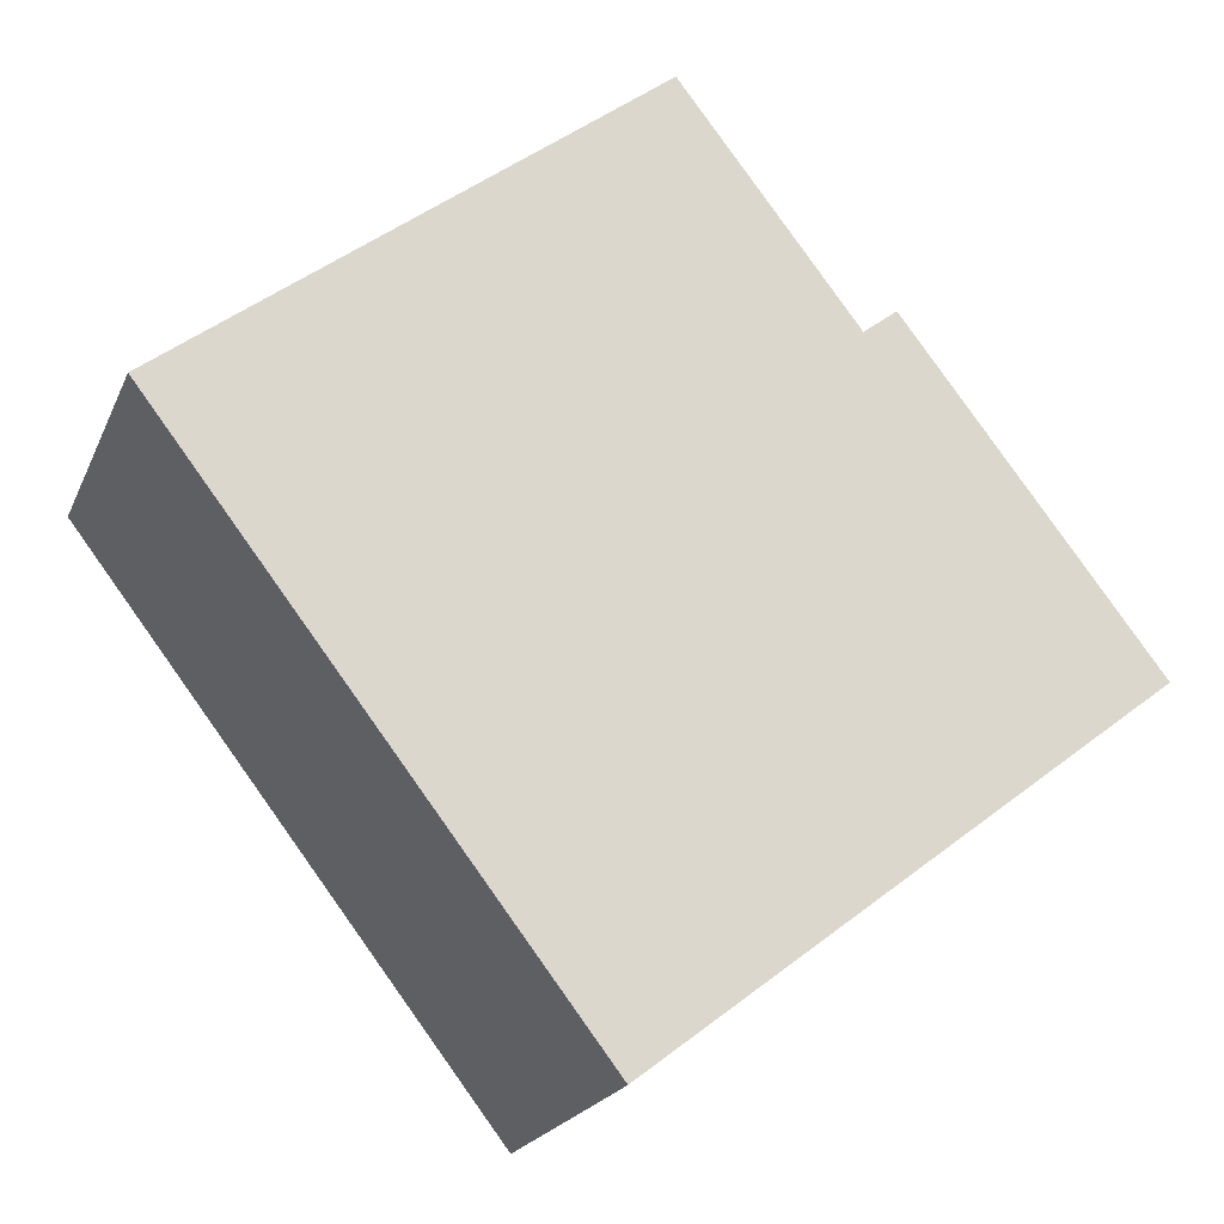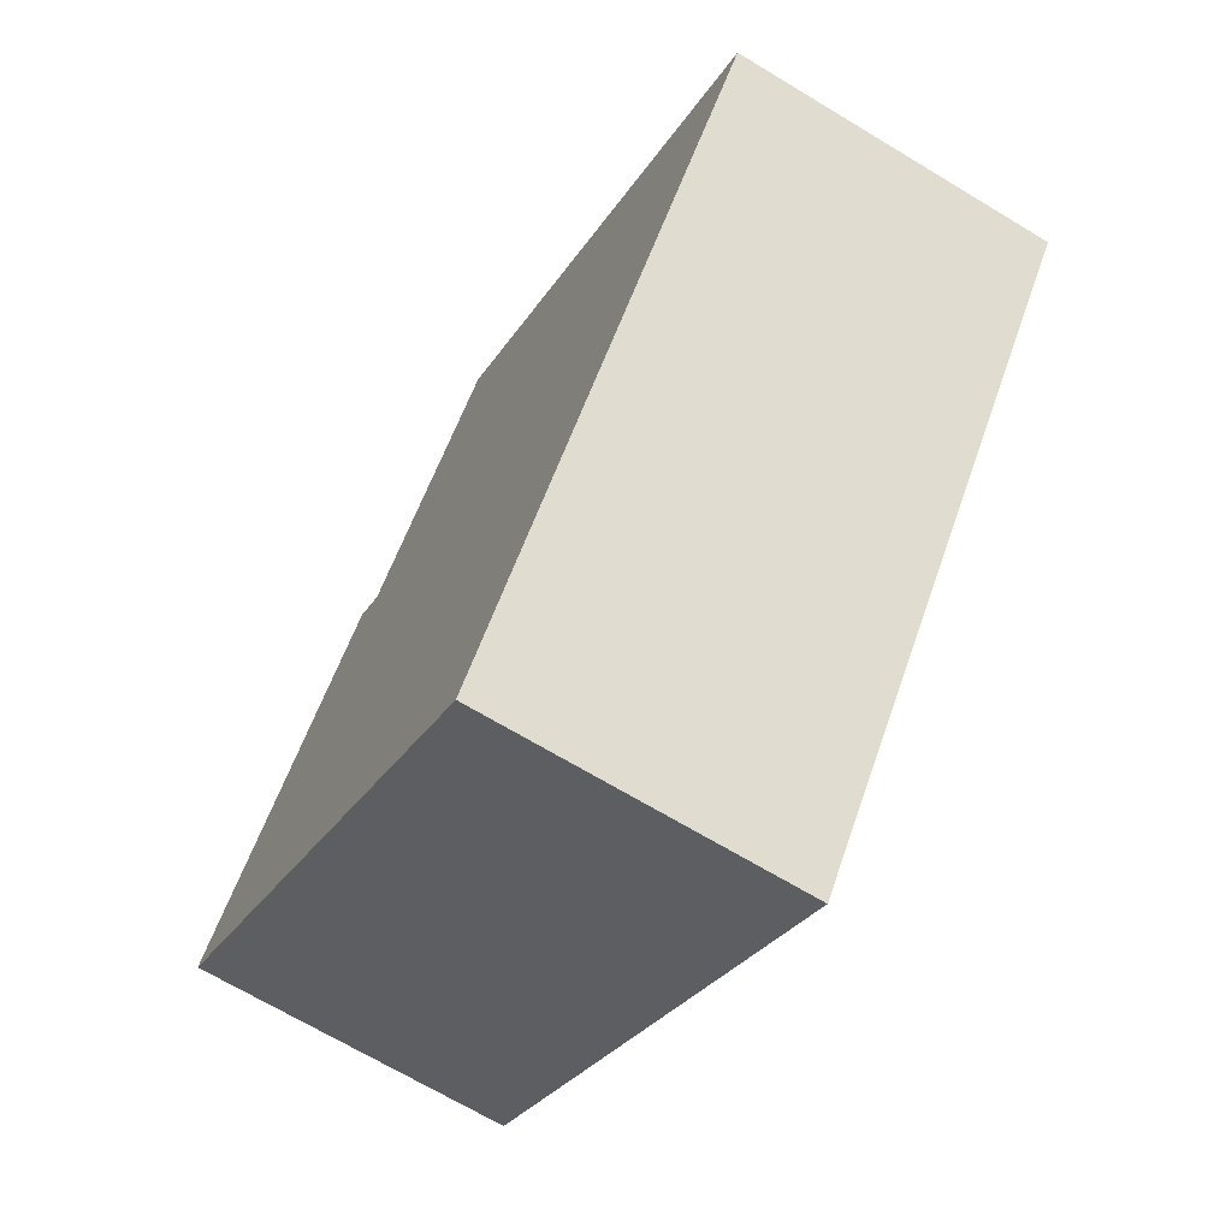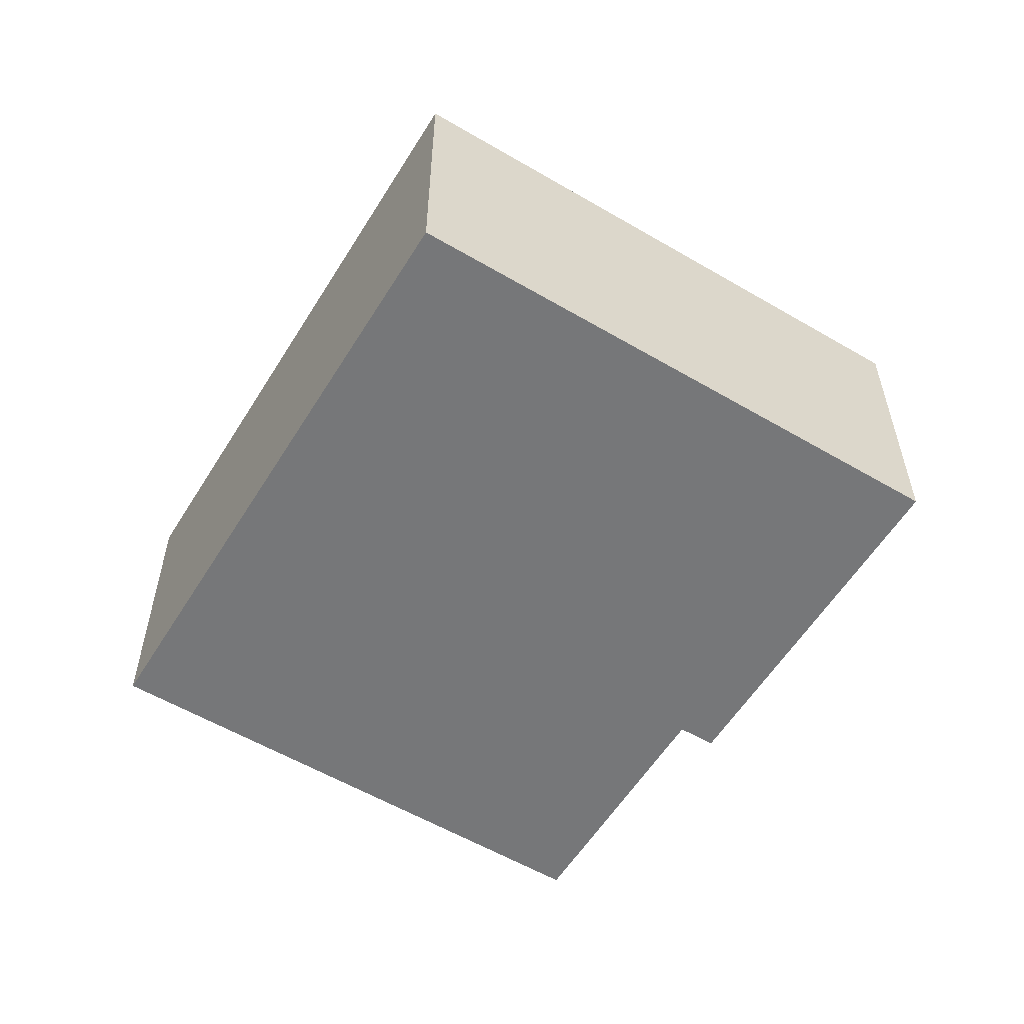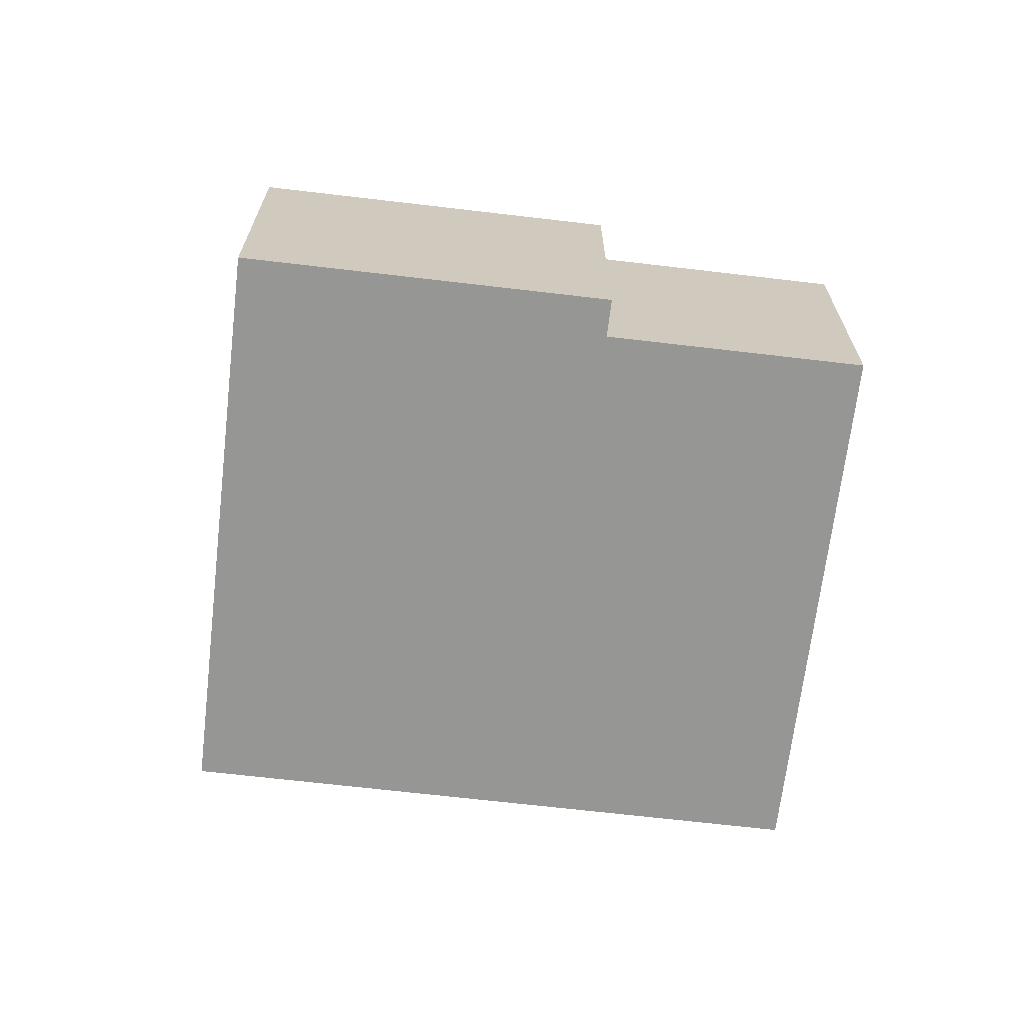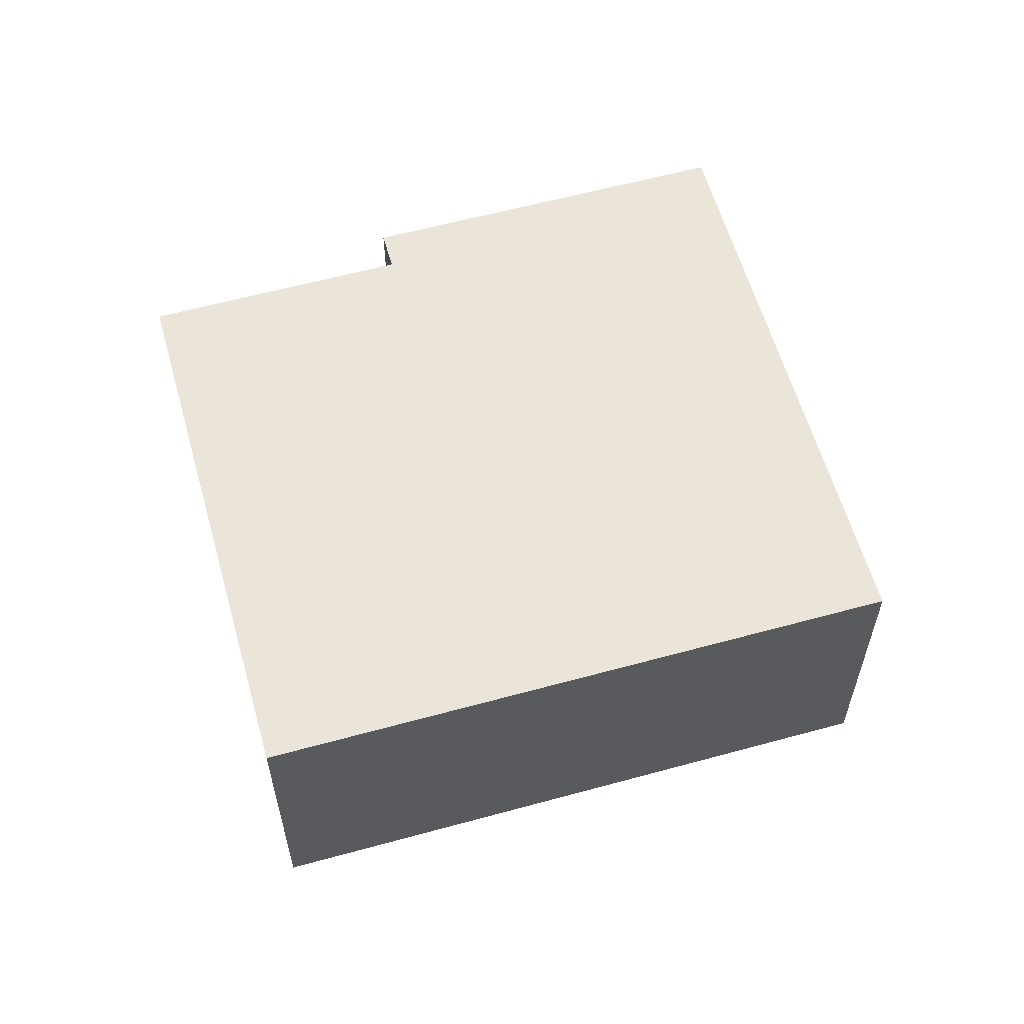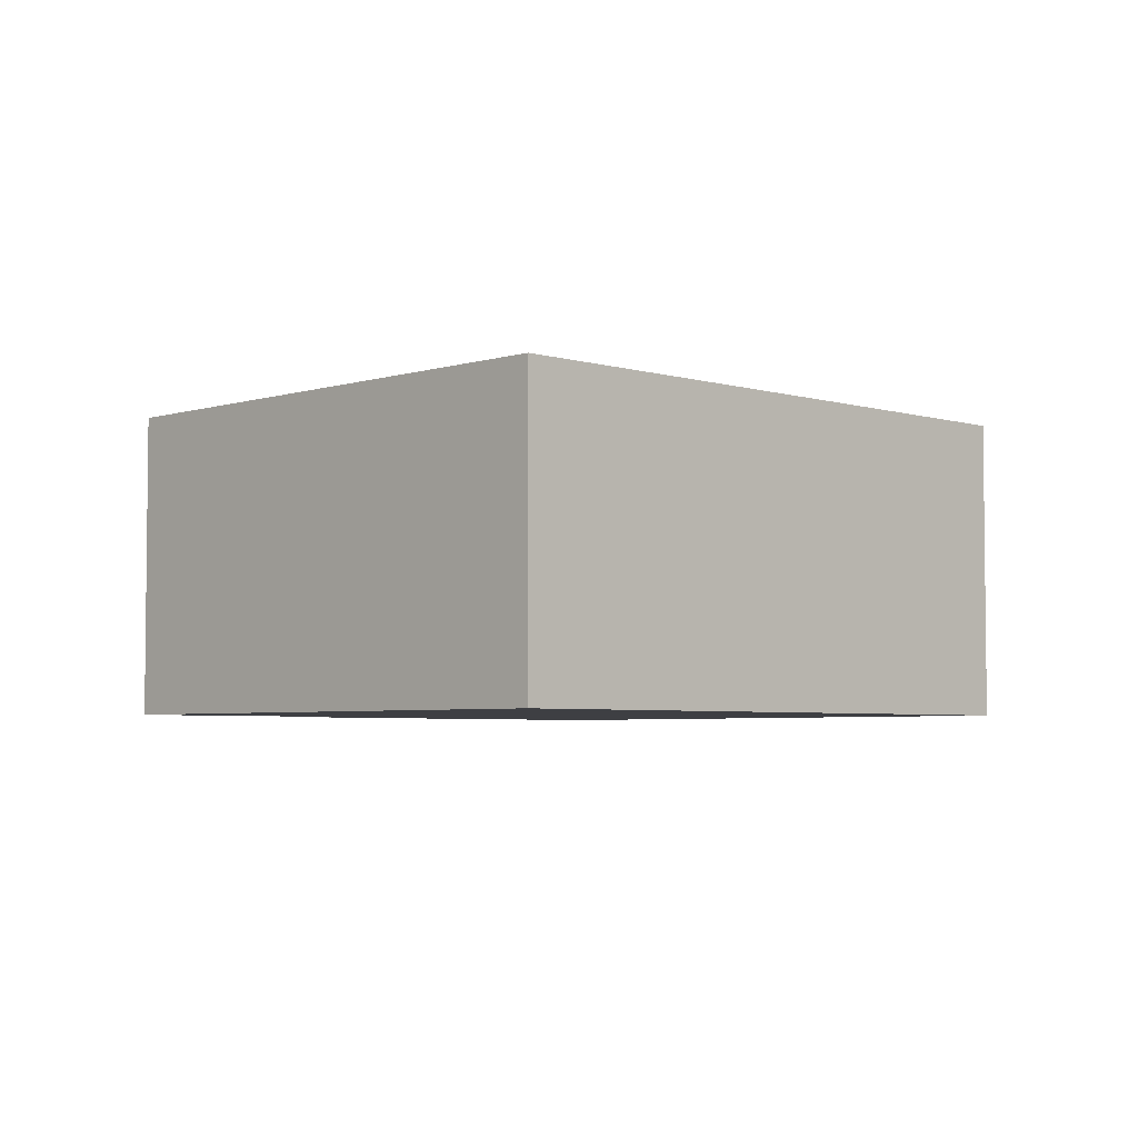
<metadata>
{"format":"obj","ext":"obj","renderer":"f3d","projection":"perspective","resolution":1024,"background":"white","views":[{"elev":-20.6,"azim":161.5,"up":"+Z"},{"elev":-68.2,"azim":58.8,"up":"+Z"},{"elev":-57.1,"azim":-173.8,"up":"+Y"},{"elev":-67.7,"azim":-59.1,"up":"+Y"},{"elev":59.6,"azim":111.9,"up":"+Y"},{"elev":-4.3,"azim":83.1,"up":"+Y"}]}
</metadata>
<code>
v  3.023 1.917 -2.33
v  2.74 1.917 3.143
v  5.563 1.917 0.966
v  1.693 1.917 1.785
v  0 1.917 1.174e-16
v  1.494 1.917 1.939
v  2.74 -1.925e-16 3.143
v  5.563 -5.915e-17 0.966
v  1.494 -1.187e-16 1.939
v  1.693 -1.093e-16 1.785
v  3.023 1.427e-16 -2.33
v  0 0 0
g defaultobject
f 1 2 3
f 2 1 4
f 4 1 5
f 4 5 6
f 7 3 2
f 3 7 8
f 9 4 6
f 4 9 10
f 8 1 3
f 1 8 11
f 11 5 1
f 5 11 12
f 12 6 5
f 6 12 9
f 10 2 4
f 2 10 7
f 7 11 8
f 11 7 10
f 11 10 9
f 11 9 12

</code>
